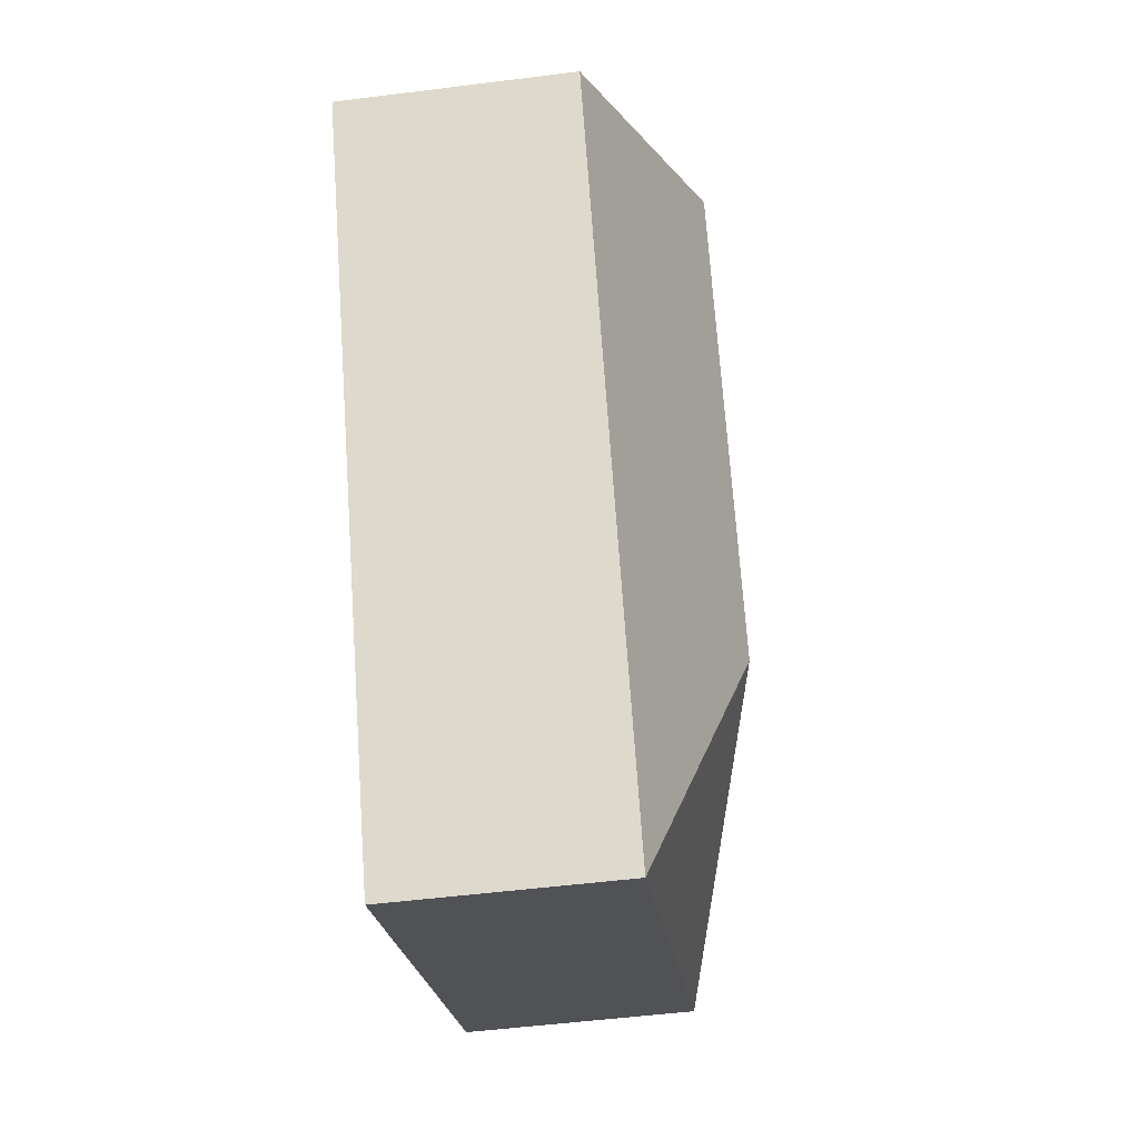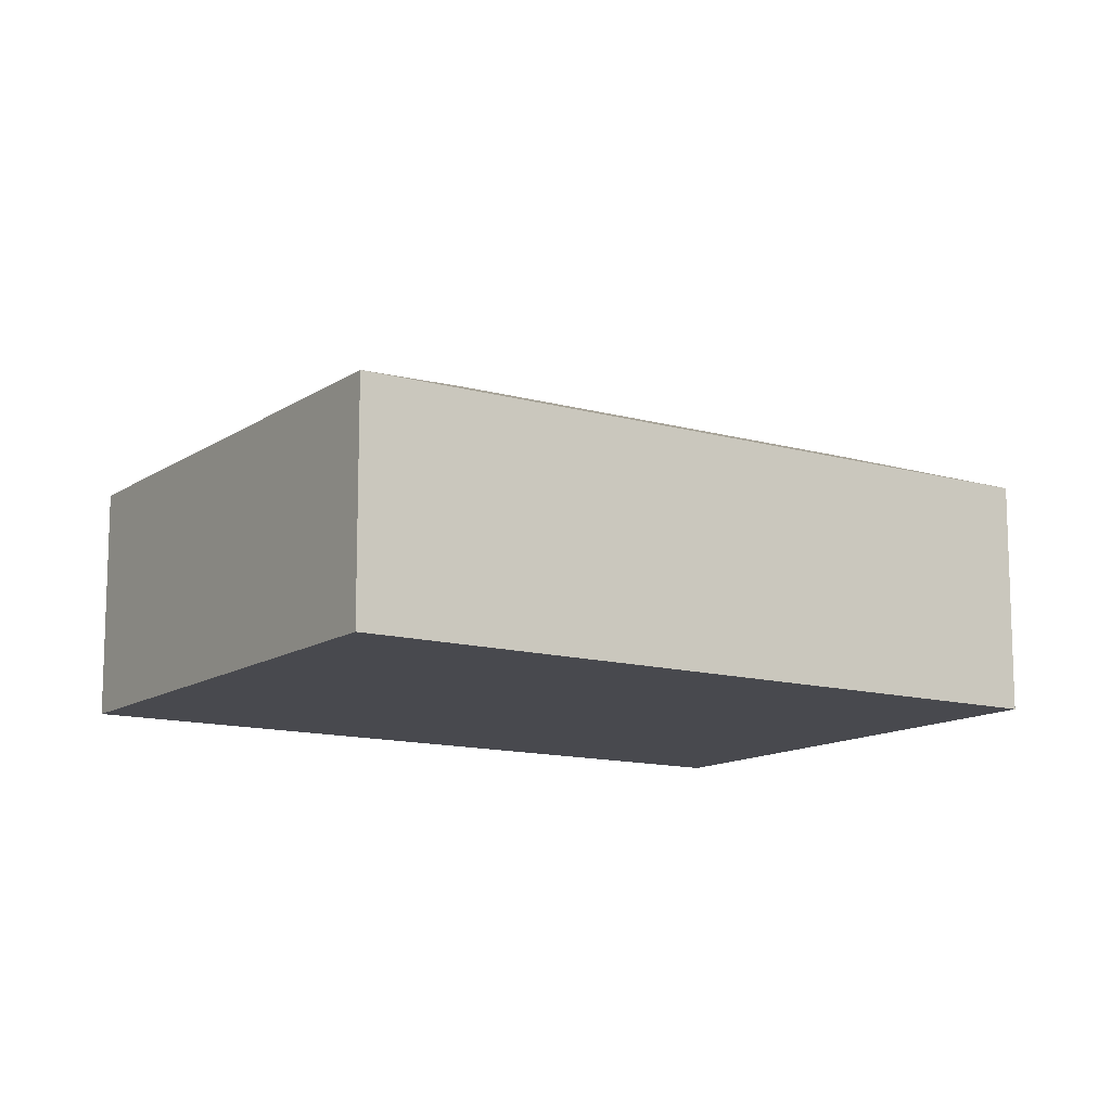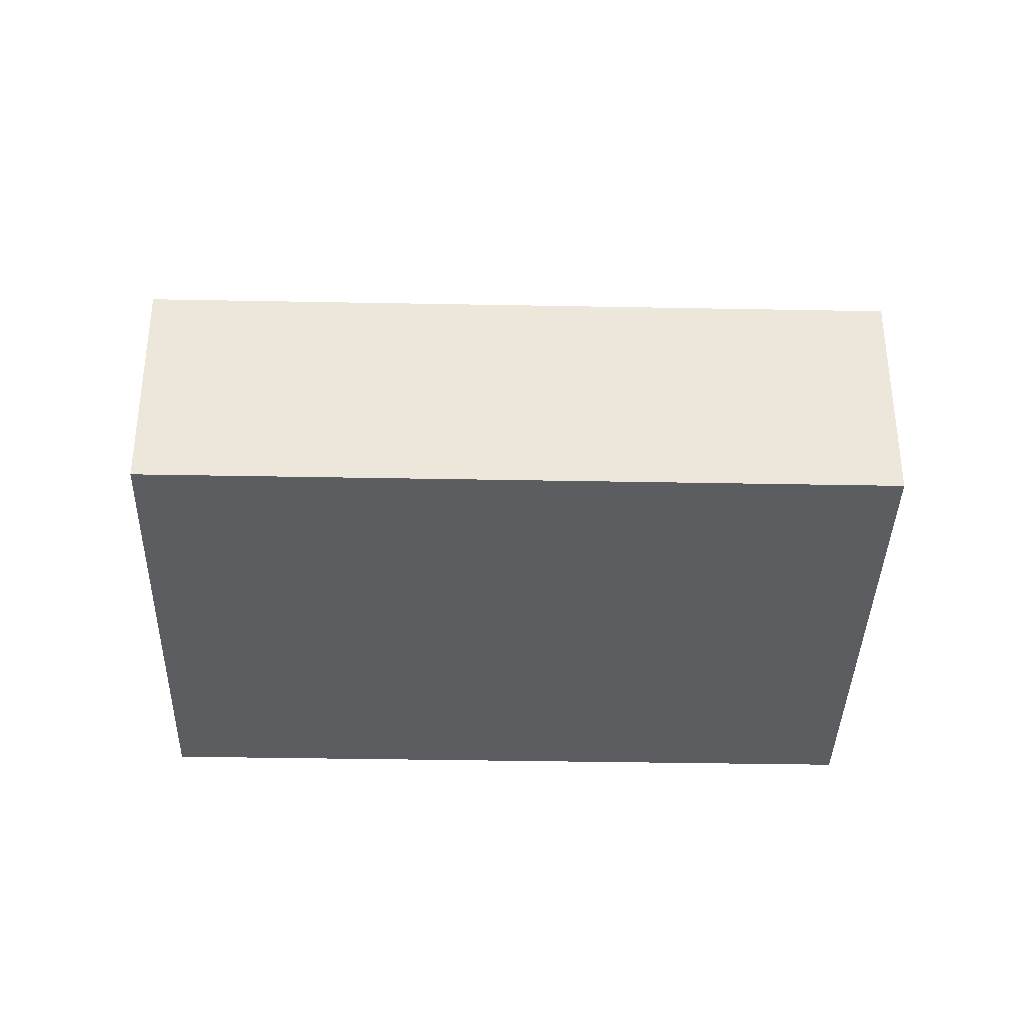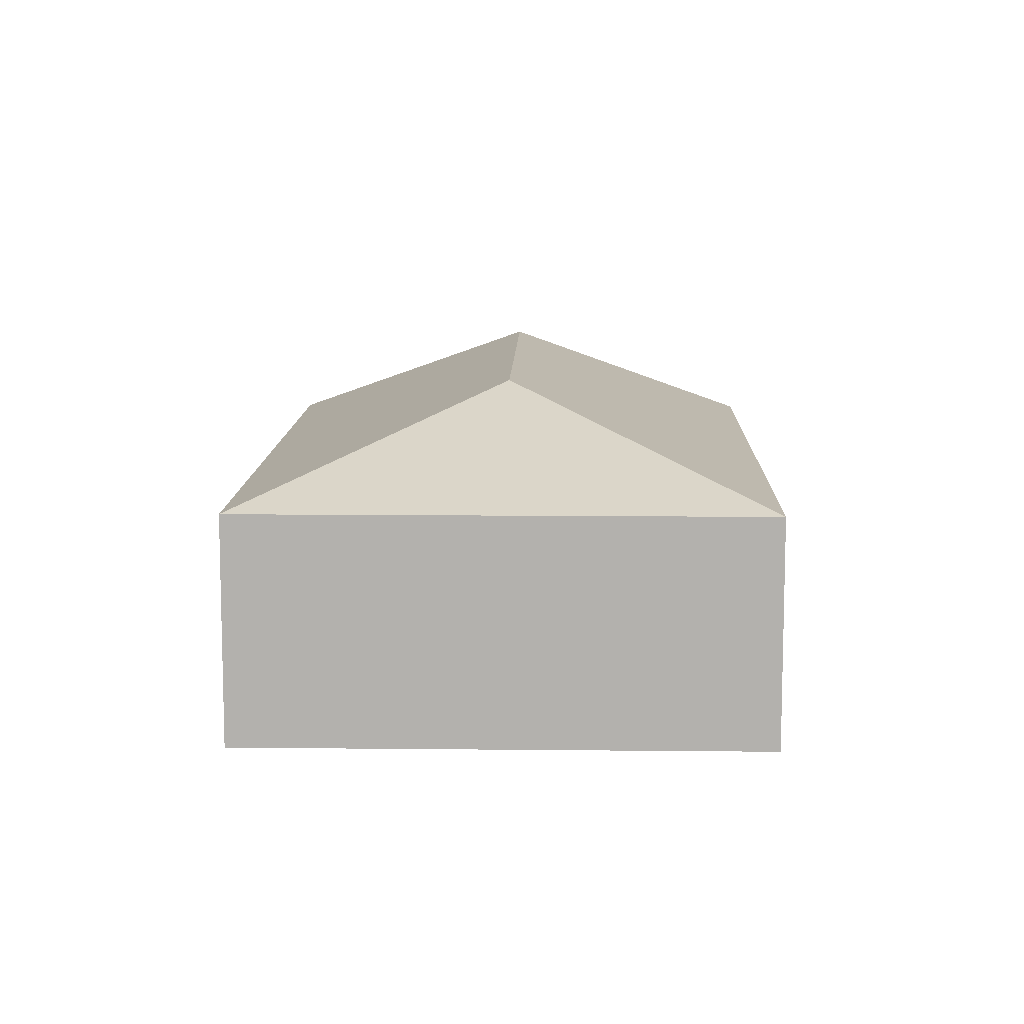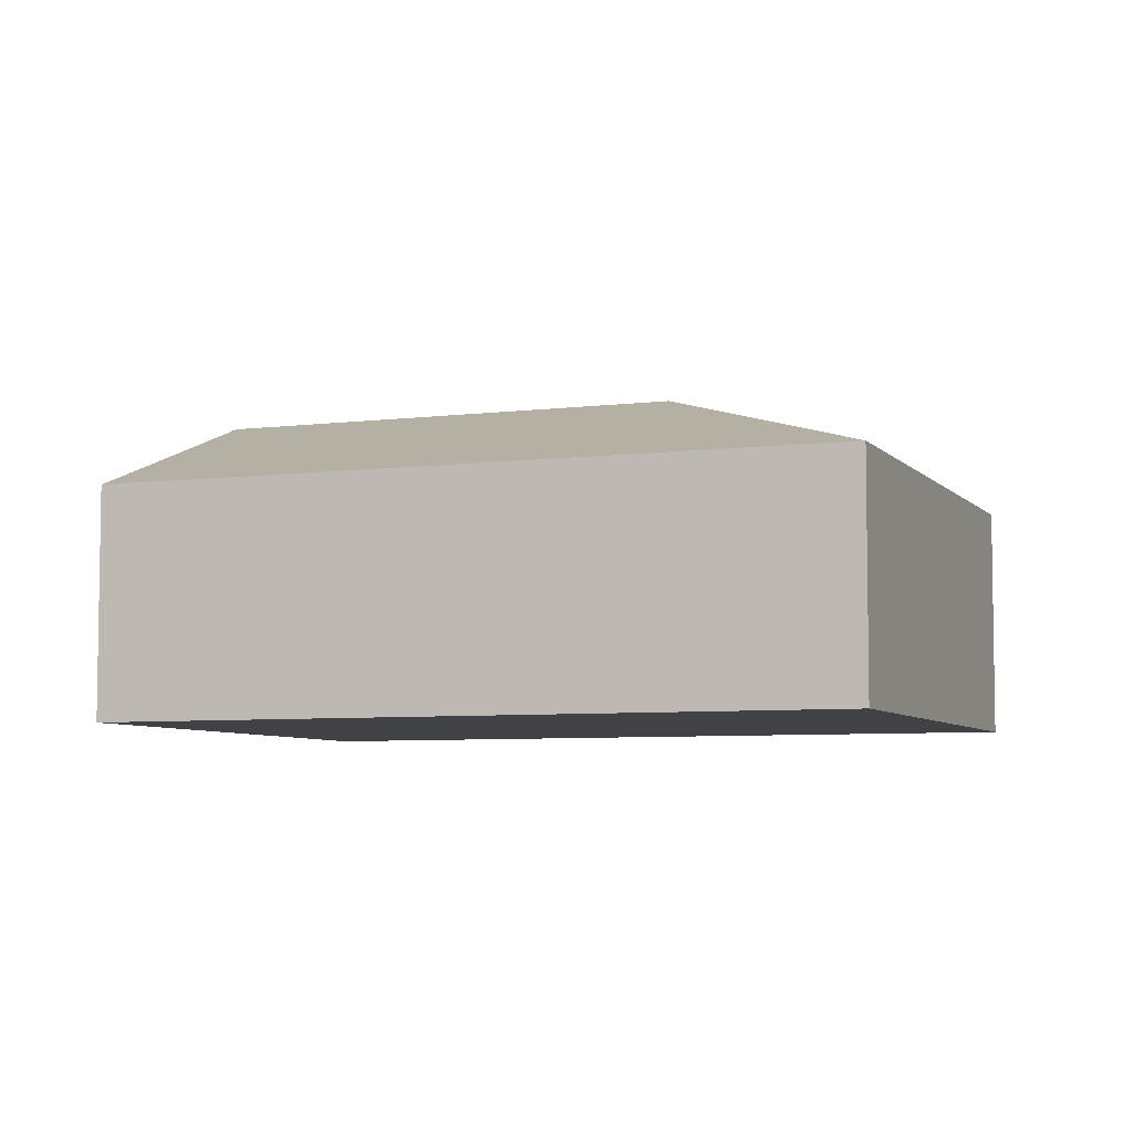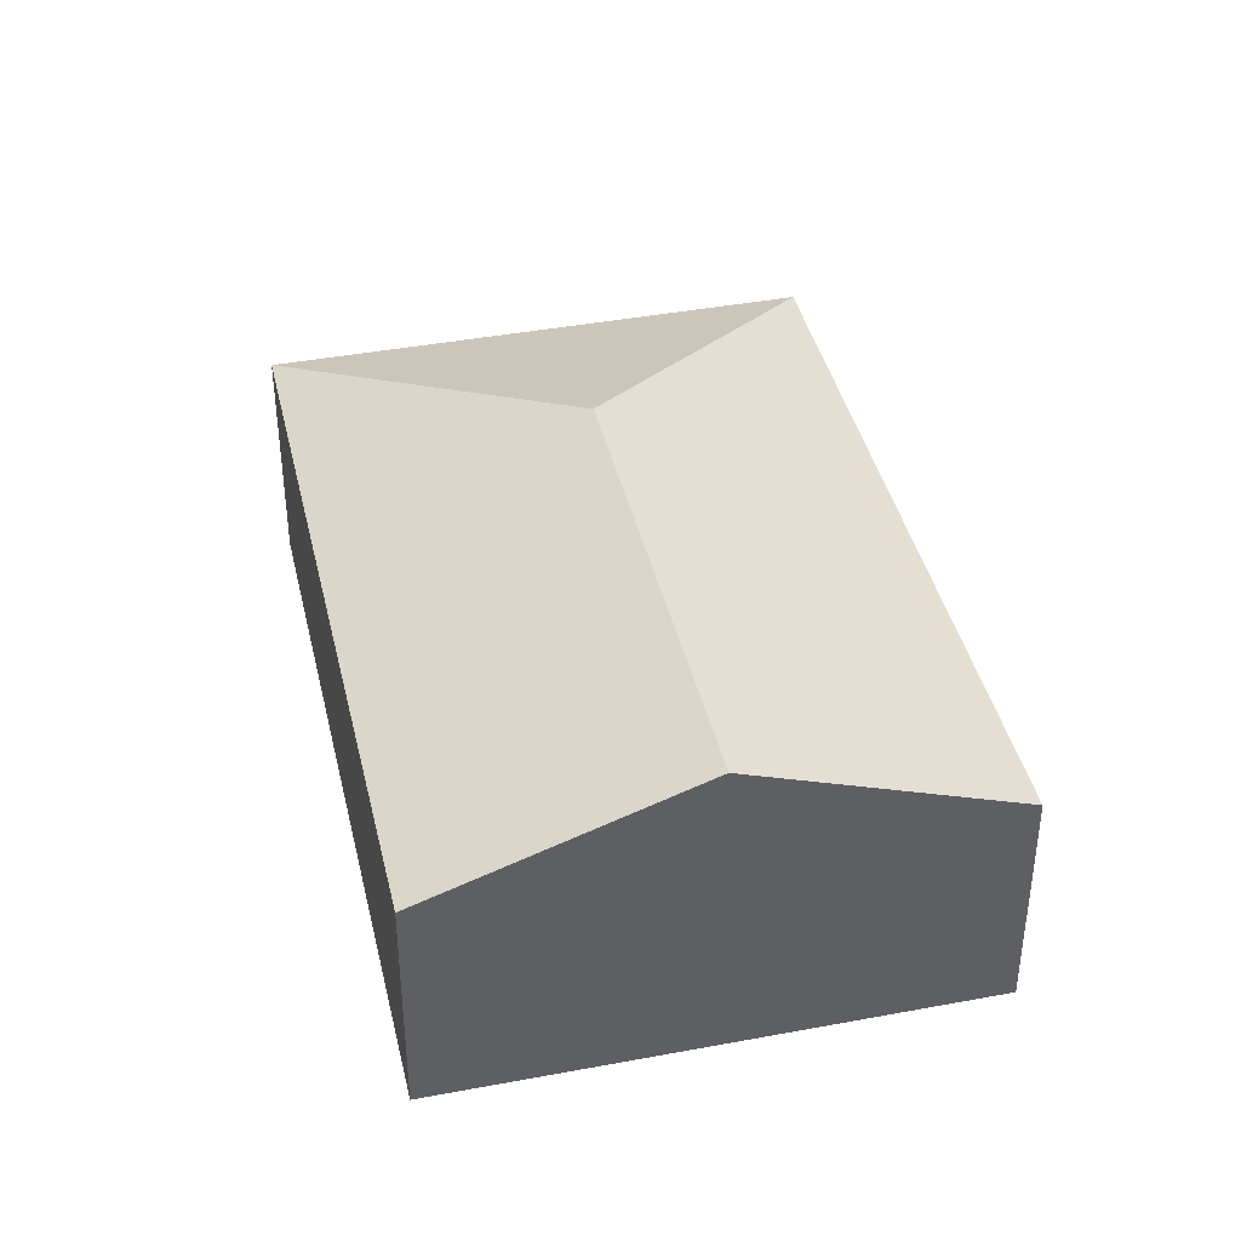
<metadata>
{"format":"obj","ext":"obj","renderer":"f3d","projection":"perspective","resolution":1024,"background":"white","views":[{"elev":-51.6,"azim":97.8,"up":"+Z"},{"elev":-12.6,"azim":-93.1,"up":"+Y"},{"elev":-36.9,"azim":118.9,"up":"+Y"},{"elev":10.6,"azim":-148.2,"up":"+Y"},{"elev":-6.1,"azim":141.4,"up":"+Y"},{"elev":40.9,"azim":17.4,"up":"+Y"}]}
</metadata>
<code>
v  2.954 1.465 -1.726
v  3.913 2.071 3.305
v  5.39 1.465 2.442
v  2.34 2.071 0.614
v  2.435 1.465 4.168
v  0 1.465 8.971e-17
v  0 0 0
v  2.435 -2.552e-16 4.168
v  3.913 -2.024e-16 3.305
v  5.39 -1.495e-16 2.442
v  2.954 1.057e-16 -1.726
g defaultobject
f 1 2 3
f 2 1 4
f 4 5 2
f 5 4 6
f 4 1 6
f 7 5 6
f 5 7 8
f 8 2 5
f 2 8 3
f 3 8 9
f 3 9 10
f 10 1 3
f 1 10 11
f 11 6 1
f 6 11 7
f 11 8 7
f 8 11 10
f 8 10 9

</code>
